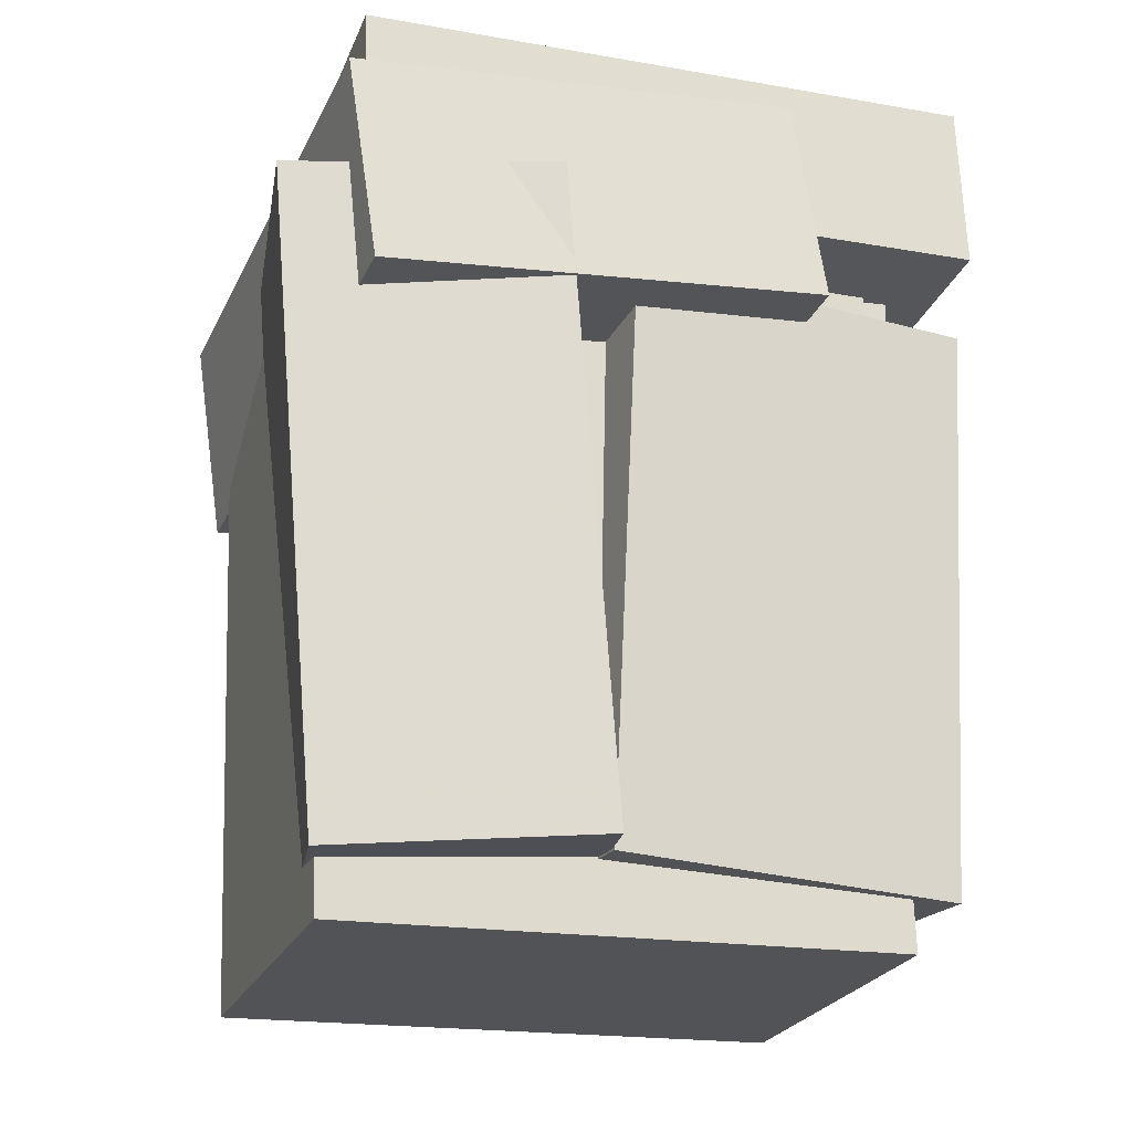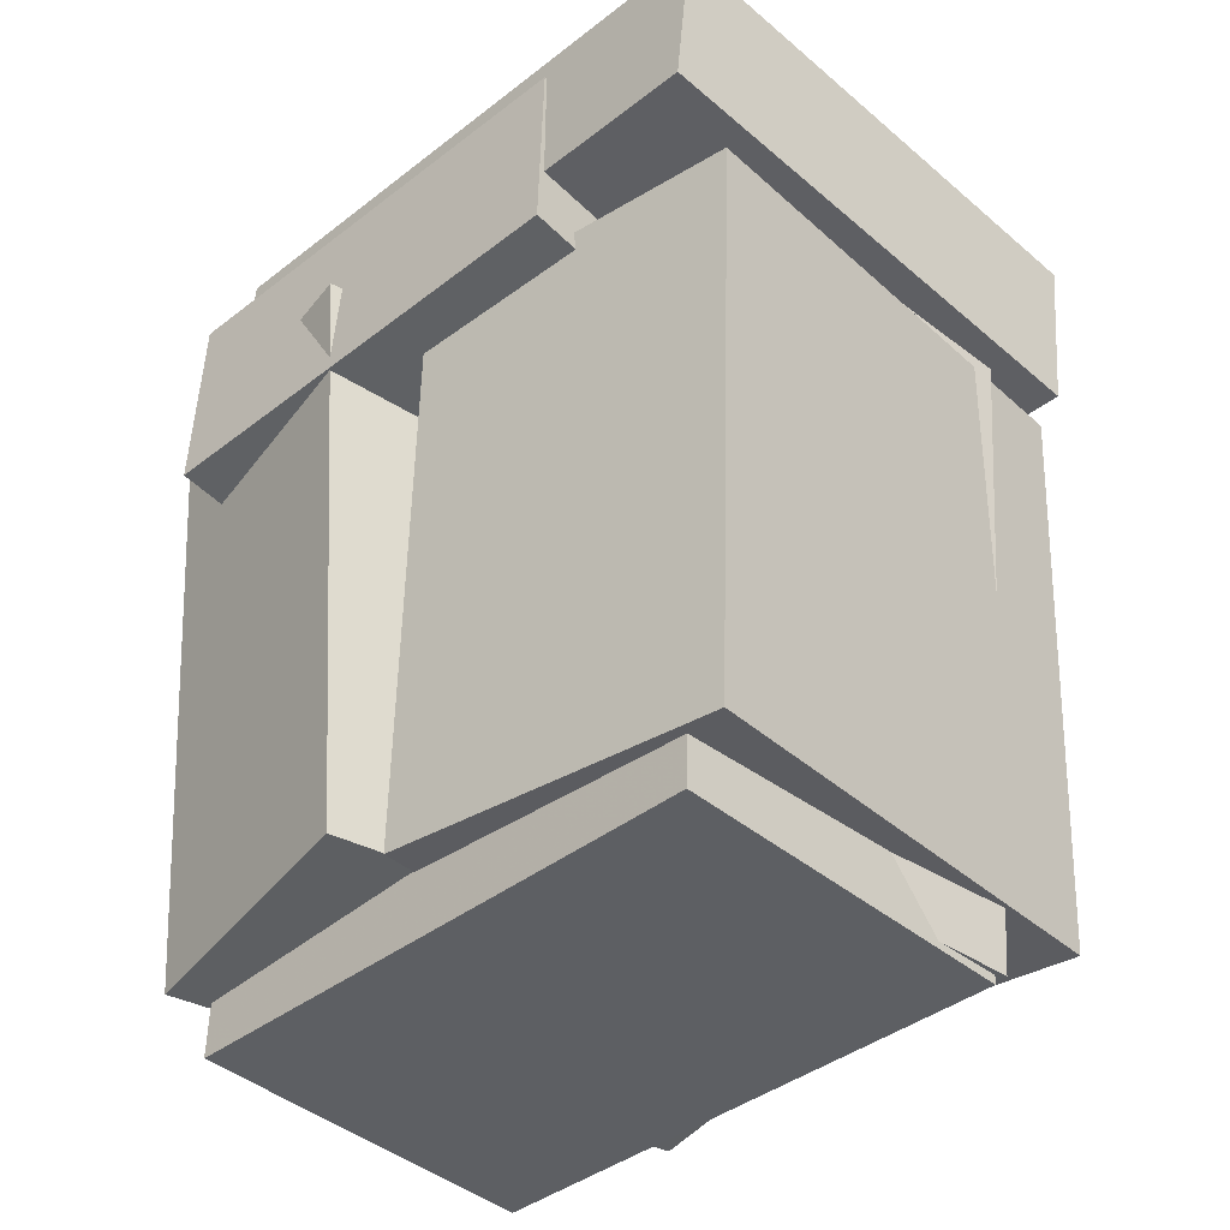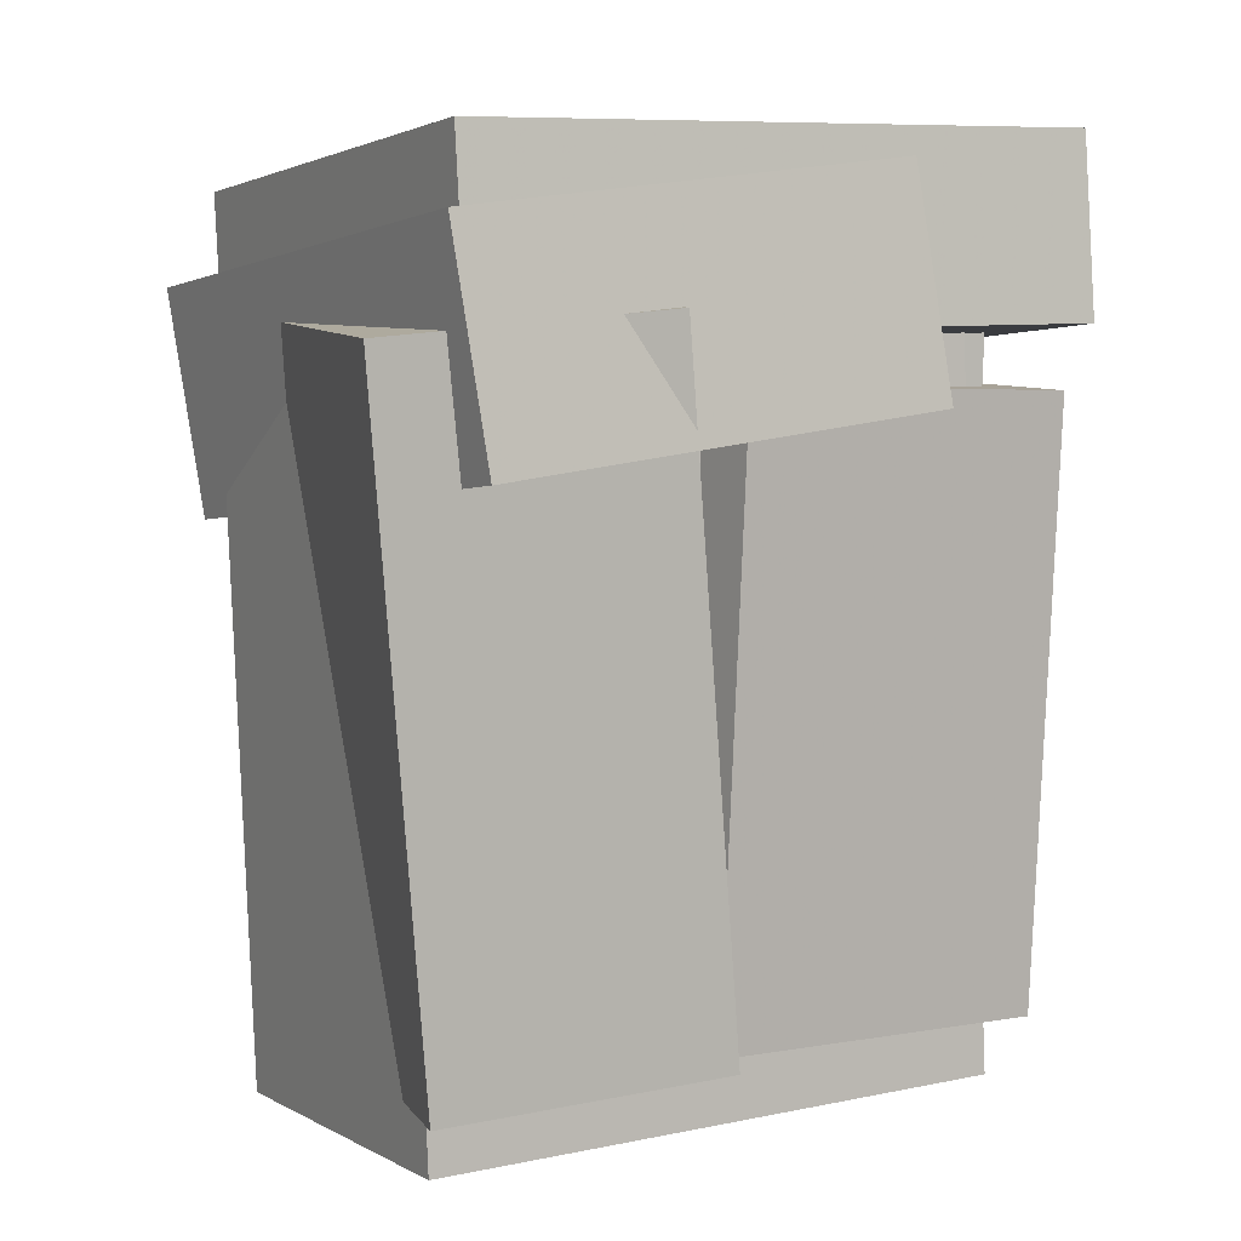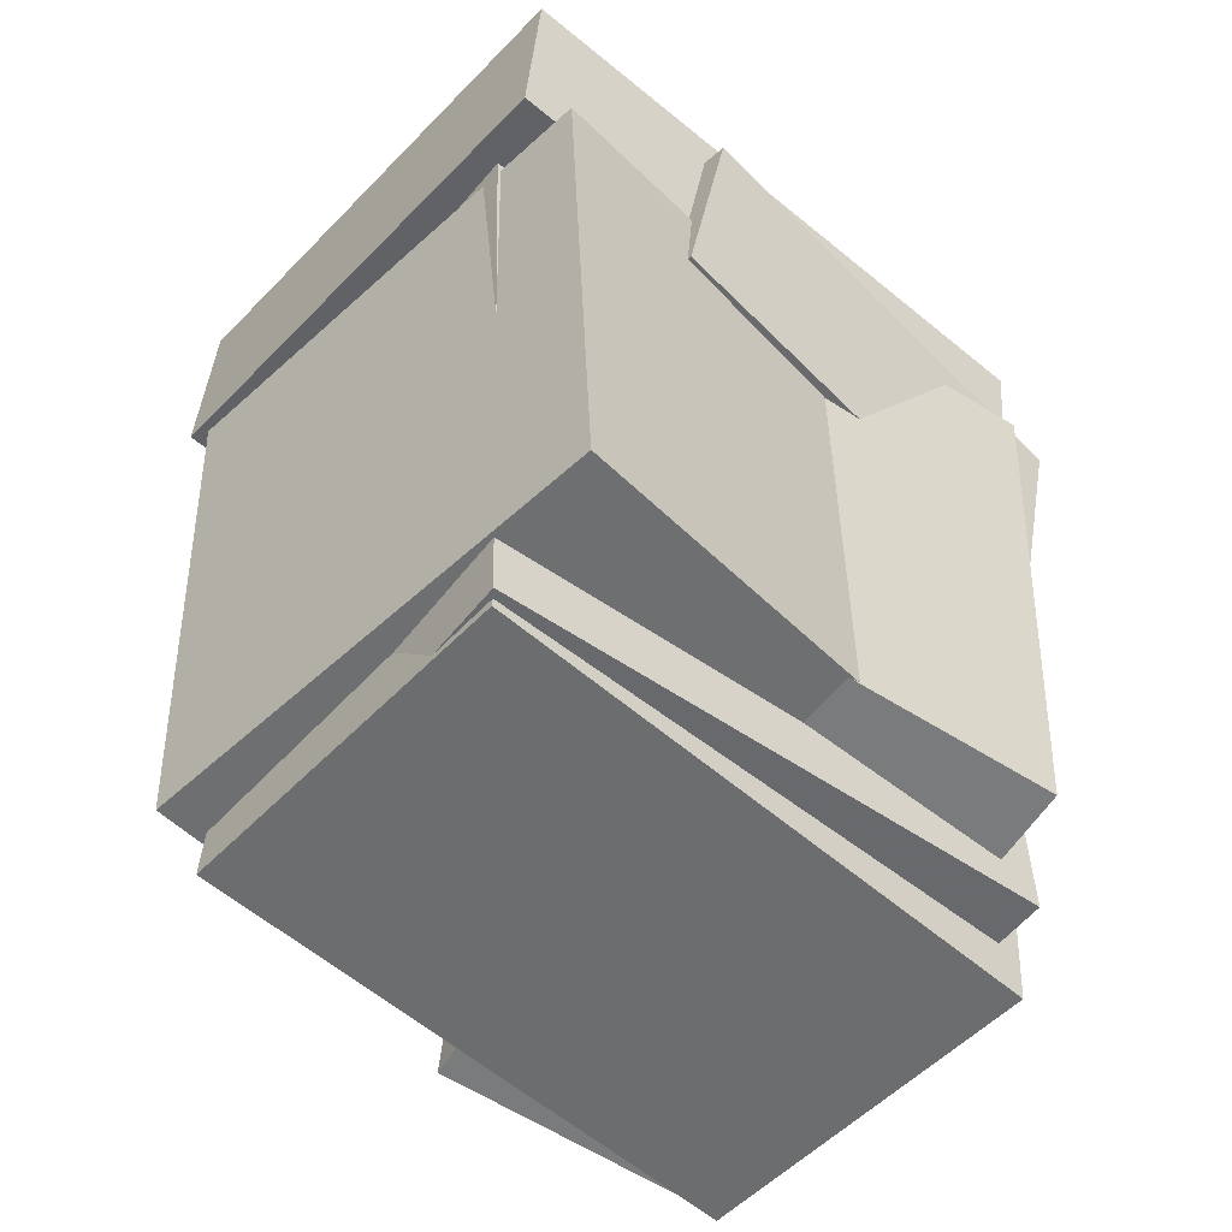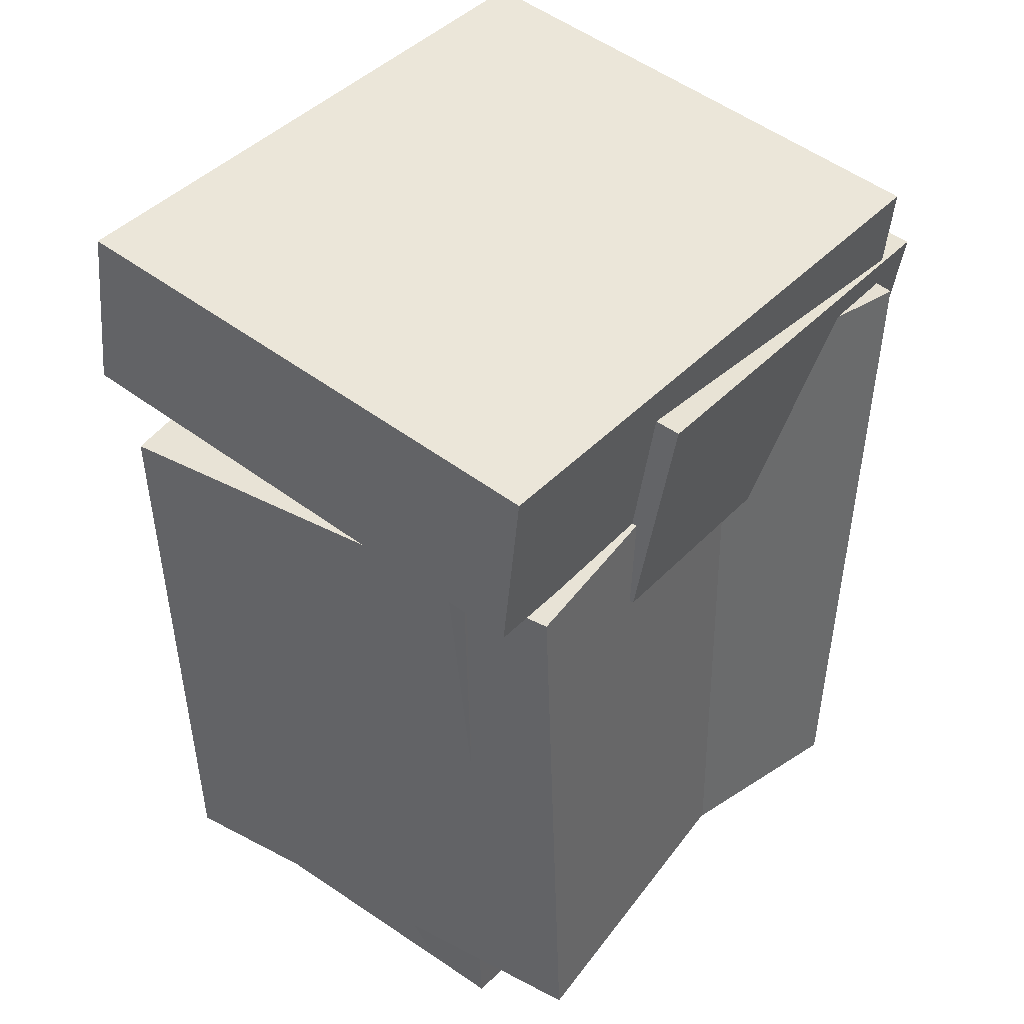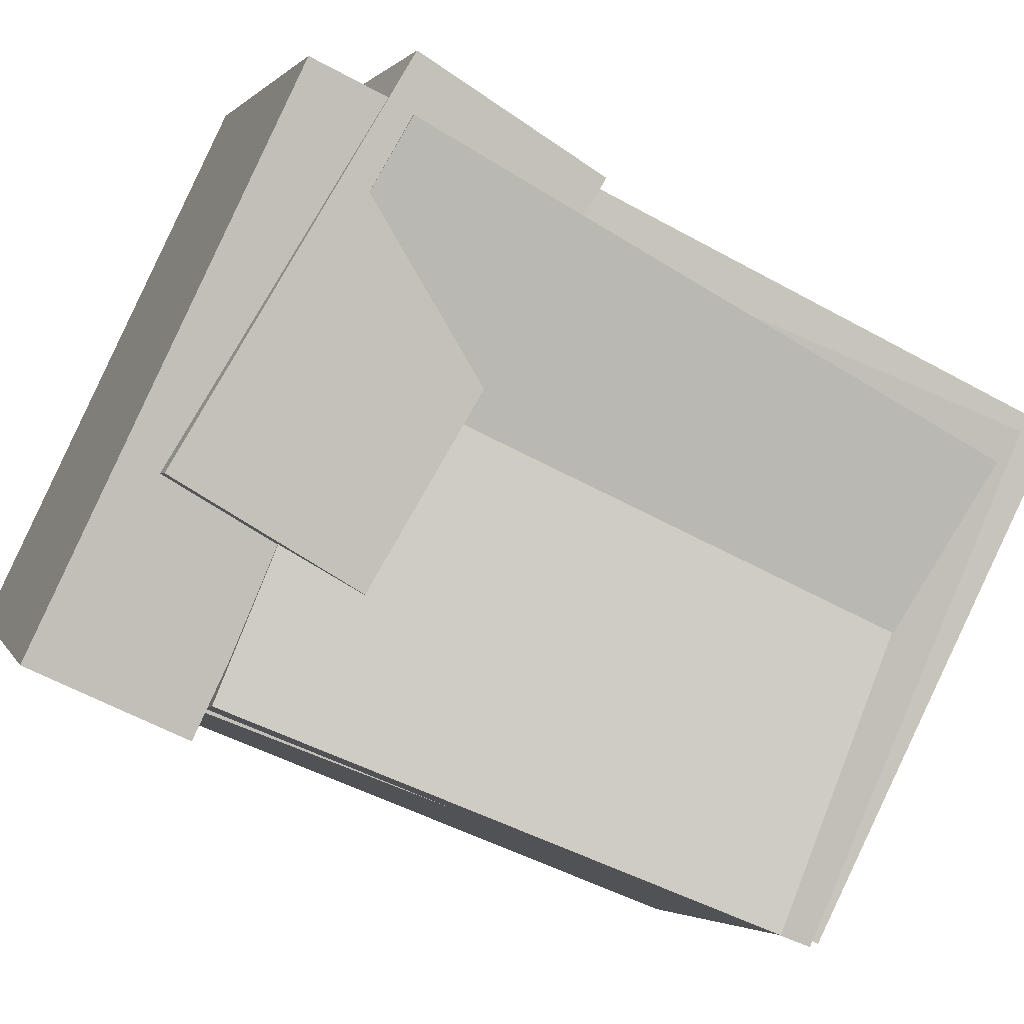
<metadata>
{"format":"obj","ext":"obj","renderer":"f3d","projection":"perspective","resolution":1024,"background":"white","views":[{"elev":-20.2,"azim":2.5,"up":"+Y"},{"elev":-37.2,"azim":66.3,"up":"+Y"},{"elev":7.5,"azim":-8.0,"up":"+Y"},{"elev":-55.7,"azim":159.8,"up":"+Y"},{"elev":41.2,"azim":149.7,"up":"+Y"},{"elev":-71.5,"azim":-116.5,"up":"+Z"}]}
</metadata>
<code>
v -0.4529 0.2956 -0.1522
v -0.221 0.3638 0.4552
v -0.461 0.5106 -0.1732
v -0.2291 0.5789 0.4341
v 0.272 0.2958 -0.429
v 0.5039 0.3641 0.1784
v 0.2639 0.5109 -0.45
v 0.4958 0.5791 0.1574
f 1.0 7.0 5.0
f 1.0 3.0 7.0
f 1.0 4.0 3.0
f 1.0 2.0 4.0
f 3.0 8.0 7.0
f 3.0 4.0 8.0
f 5.0 7.0 8.0
f 5.0 8.0 6.0
f 1.0 5.0 6.0
f 1.0 6.0 2.0
f 2.0 6.0 8.0
f 2.0 8.0 4.0
v -0.2117 -0.414 -0.234
v 0.05997 -0.4215 0.3171
v -0.1806 0.3123 -0.2395
v 0.09107 0.3049 0.3116
v 0.1871 -0.4326 -0.4308
v 0.4588 -0.44 0.1202
v 0.2182 0.2937 -0.4363
v 0.4899 0.2863 0.1147
f 9.0 15.0 13.0
f 9.0 11.0 15.0
f 9.0 12.0 11.0
f 9.0 10.0 12.0
f 11.0 16.0 15.0
f 11.0 12.0 16.0
f 13.0 15.0 16.0
f 13.0 16.0 14.0
f 9.0 13.0 14.0
f 9.0 14.0 10.0
f 10.0 14.0 16.0
f 10.0 16.0 12.0
v -0.4223 -0.4784 -0.1015
v -0.2926 -0.4674 0.3186
v -0.384 0.4133 -0.1365
v -0.2543 0.4242 0.2836
v 0.2381 -0.5147 -0.3044
v 0.3678 -0.5038 0.1156
v 0.2763 0.377 -0.3394
v 0.406 0.3879 0.08064
f 17.0 23.0 21.0
f 17.0 19.0 23.0
f 17.0 20.0 19.0
f 17.0 18.0 20.0
f 19.0 24.0 23.0
f 19.0 20.0 24.0
f 21.0 23.0 24.0
f 21.0 24.0 22.0
f 17.0 21.0 22.0
f 17.0 22.0 18.0
f 18.0 22.0 24.0
f 18.0 24.0 20.0
v 0.2348 -0.5259 -0.2917
v -0.4303 -0.5376 -0.02728
v 0.2054 0.351 -0.327
v -0.4597 0.3393 -0.06254
v 0.4043 -0.5031 0.1355
v -0.2609 -0.5148 0.3999
v 0.3749 0.3738 0.1002
v -0.2903 0.3621 0.3647
f 25.0 31.0 29.0
f 25.0 27.0 31.0
f 25.0 28.0 27.0
f 25.0 26.0 28.0
f 27.0 32.0 31.0
f 27.0 28.0 32.0
f 29.0 31.0 32.0
f 29.0 32.0 30.0
f 25.0 29.0 30.0
f 25.0 30.0 26.0
f 26.0 30.0 32.0
f 26.0 32.0 28.0
v -0.2013 0.2198 0.5078
v -0.2404 0.4898 0.4862
v -0.4786 0.1297 -0.1175
v -0.5177 0.3996 -0.1391
v 0.3219 0.2764 0.2676
v 0.2828 0.5464 0.246
v 0.0446 0.1862 -0.3577
v 0.00551 0.4562 -0.3793
f 33.0 39.0 37.0
f 33.0 35.0 39.0
f 33.0 36.0 35.0
f 33.0 34.0 36.0
f 35.0 40.0 39.0
f 35.0 36.0 40.0
f 37.0 39.0 40.0
f 37.0 40.0 38.0
f 33.0 37.0 38.0
f 33.0 38.0 34.0
f 34.0 38.0 40.0
f 34.0 40.0 36.0
v -0.3959 -0.4371 -0.212
v -0.2624 -0.4467 0.4499
v -0.4565 0.372 -0.188
v -0.3229 0.3624 0.4738
v -0.06229 -0.4101 -0.2789
v 0.07123 -0.4197 0.383
v -0.1228 0.399 -0.255
v 0.0107 0.3894 0.4069
f 41.0 47.0 45.0
f 41.0 43.0 47.0
f 41.0 44.0 43.0
f 41.0 42.0 44.0
f 43.0 48.0 47.0
f 43.0 44.0 48.0
f 45.0 47.0 48.0
f 45.0 48.0 46.0
f 41.0 45.0 46.0
f 41.0 46.0 42.0
f 42.0 46.0 48.0
f 42.0 48.0 44.0

</code>
